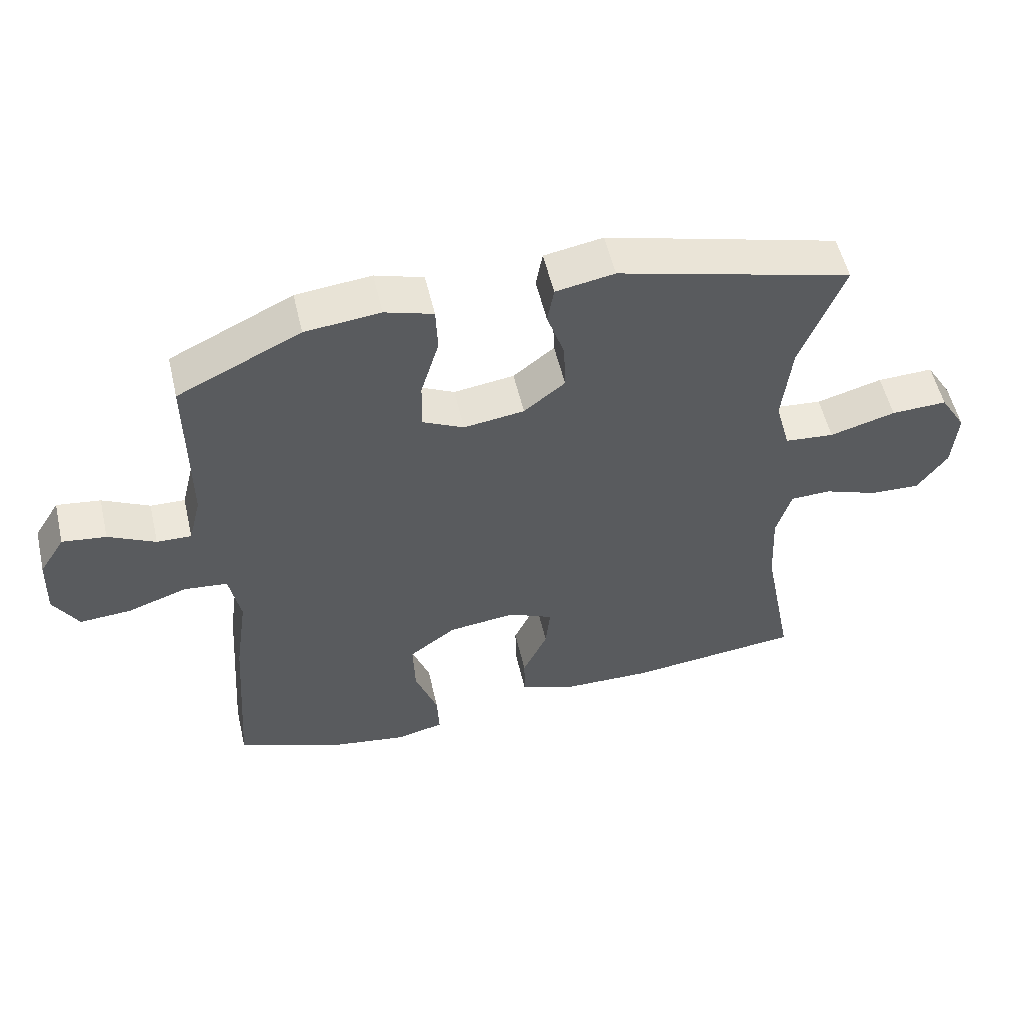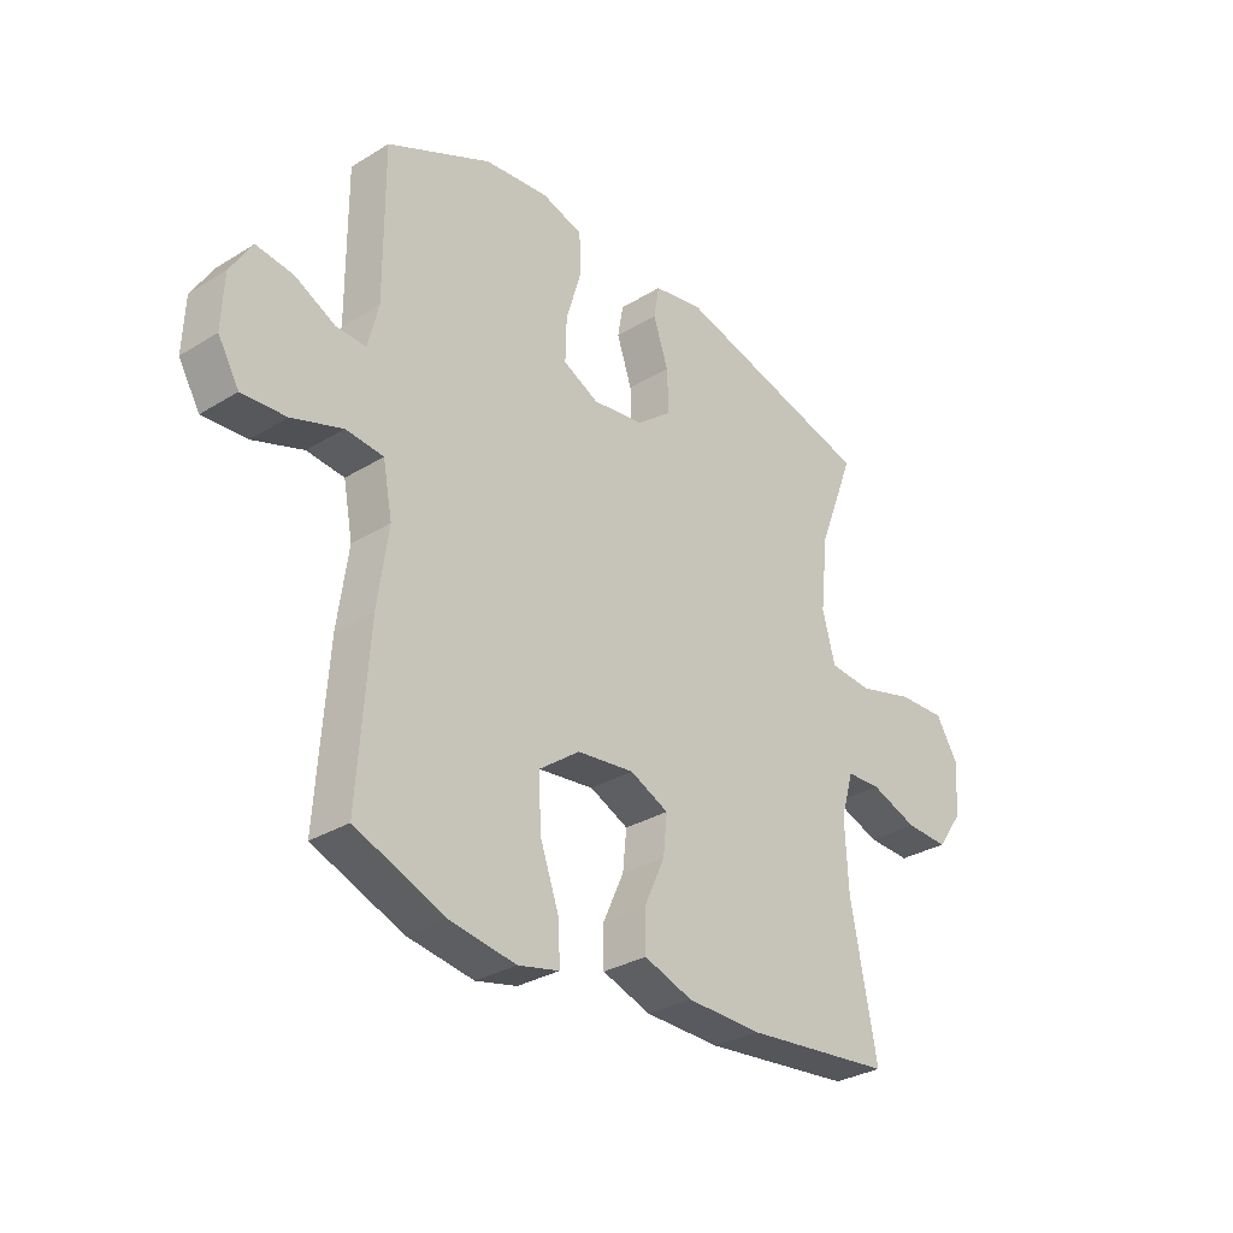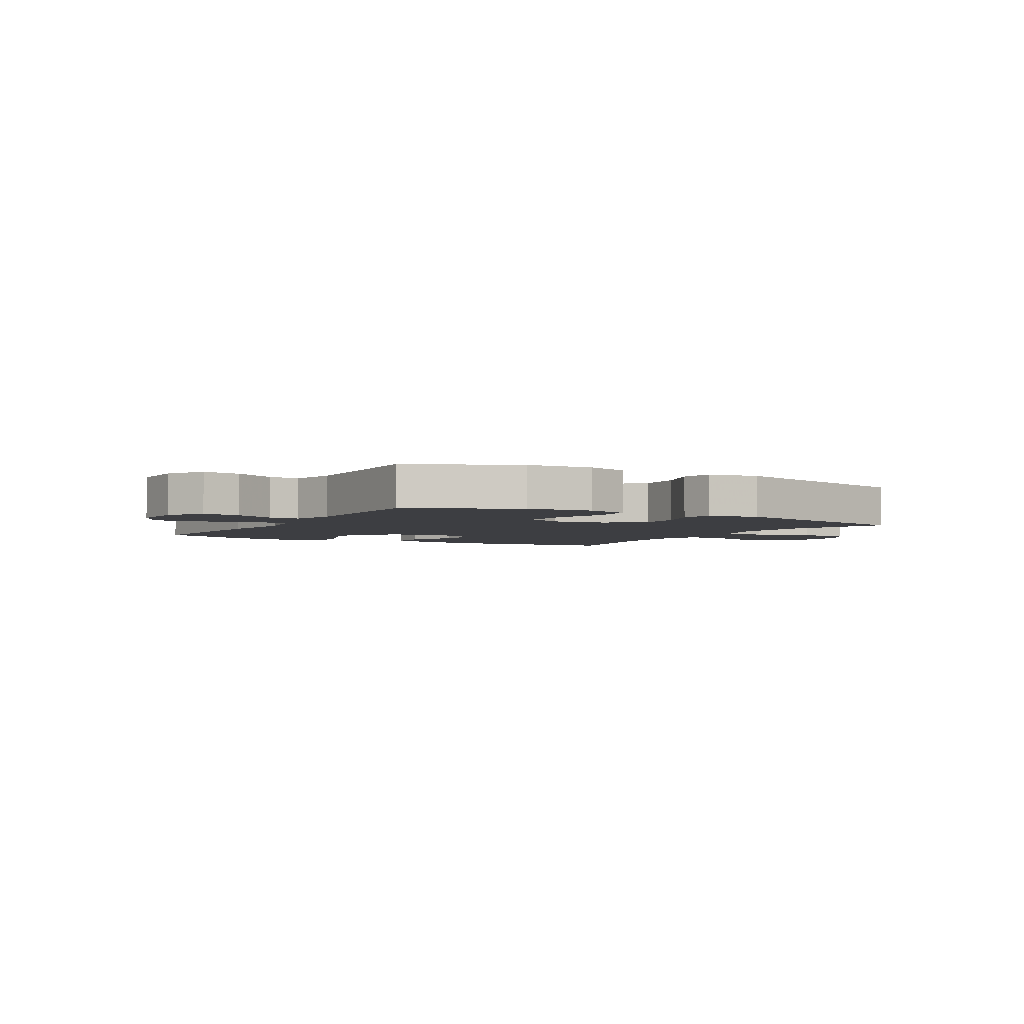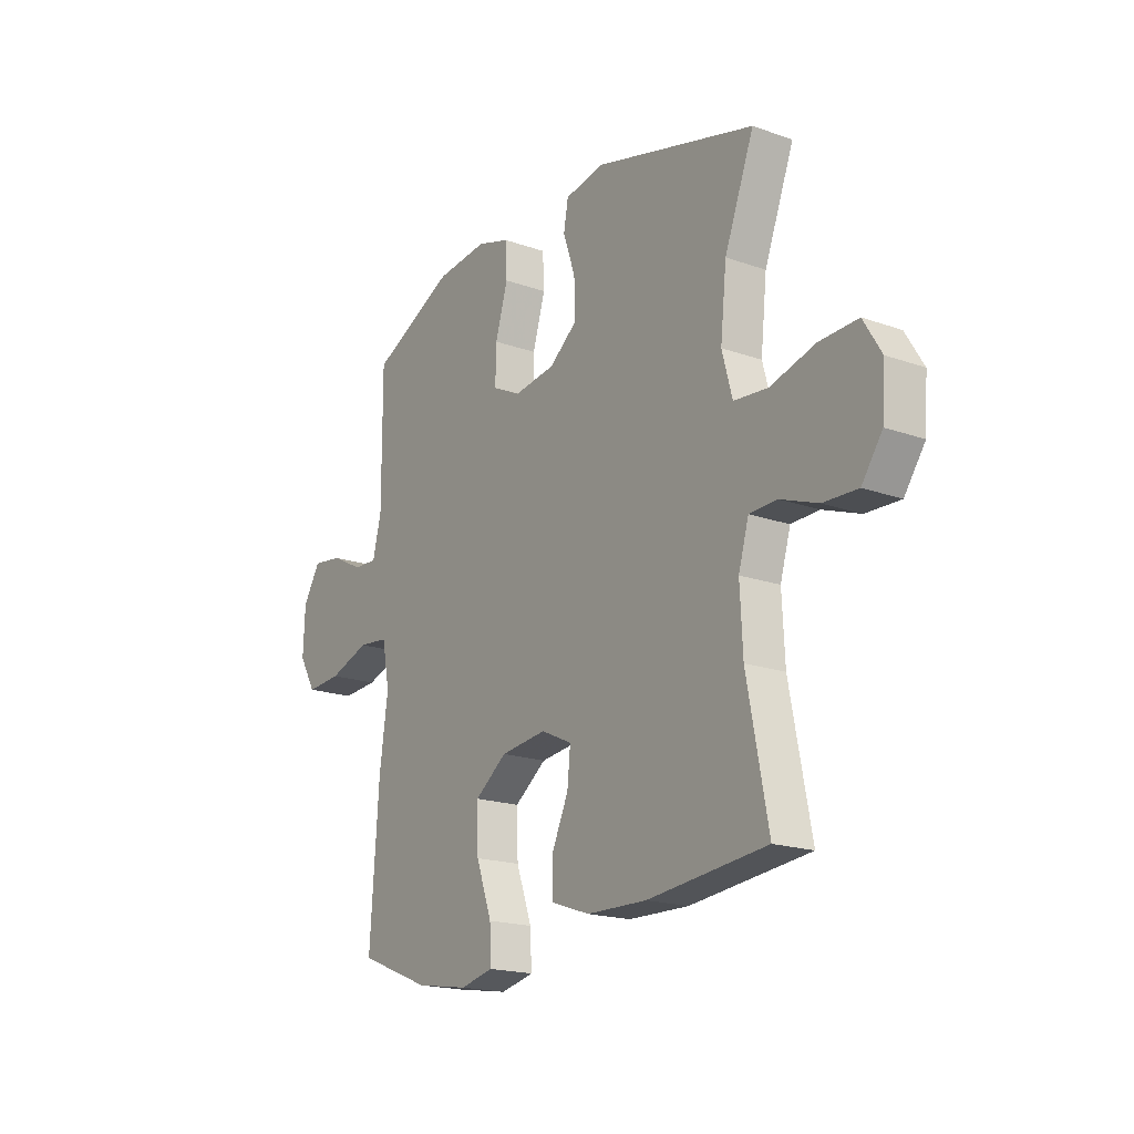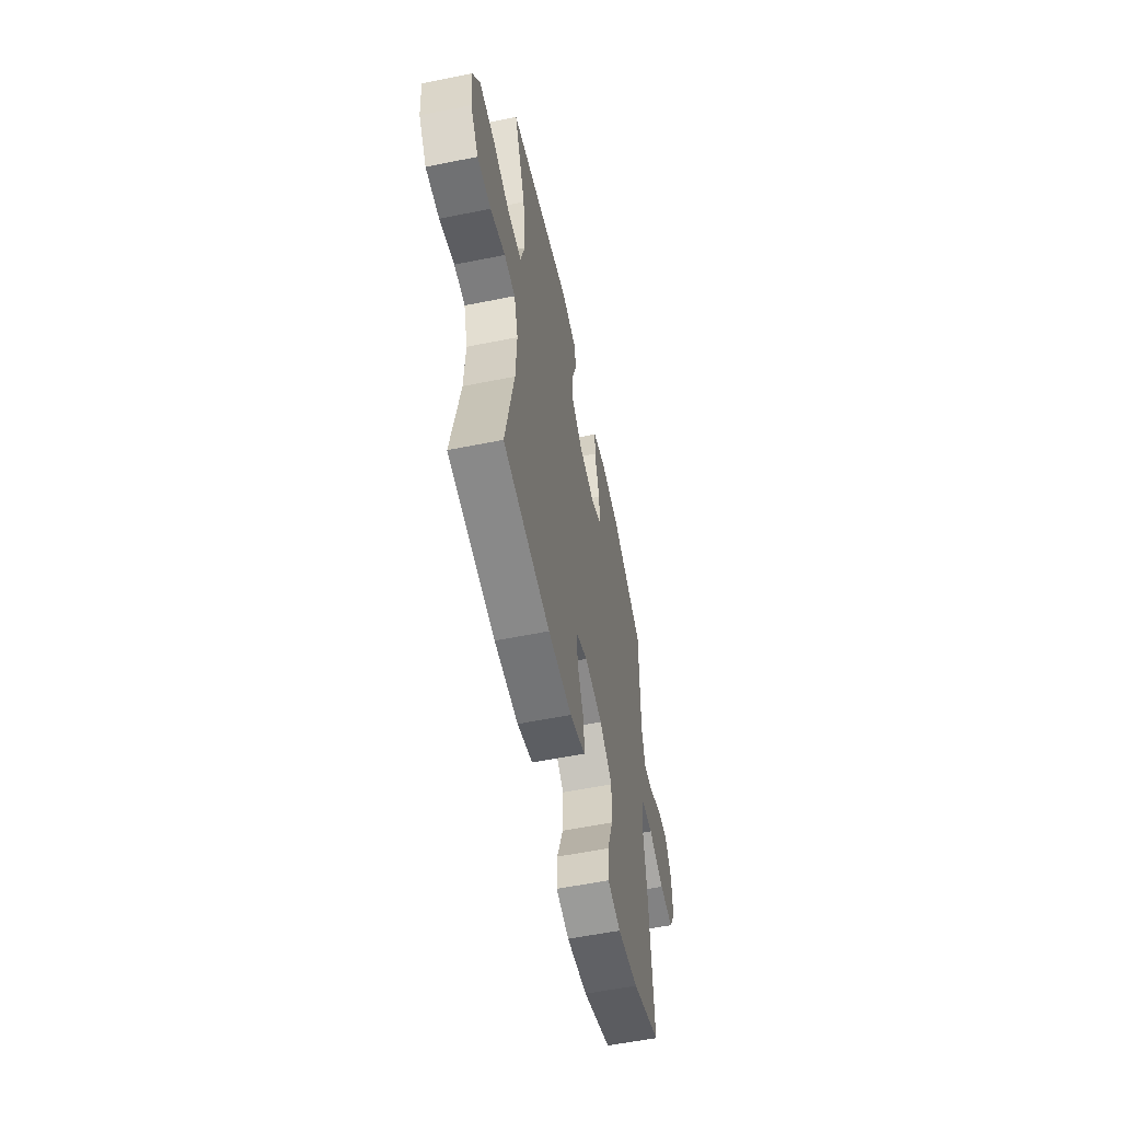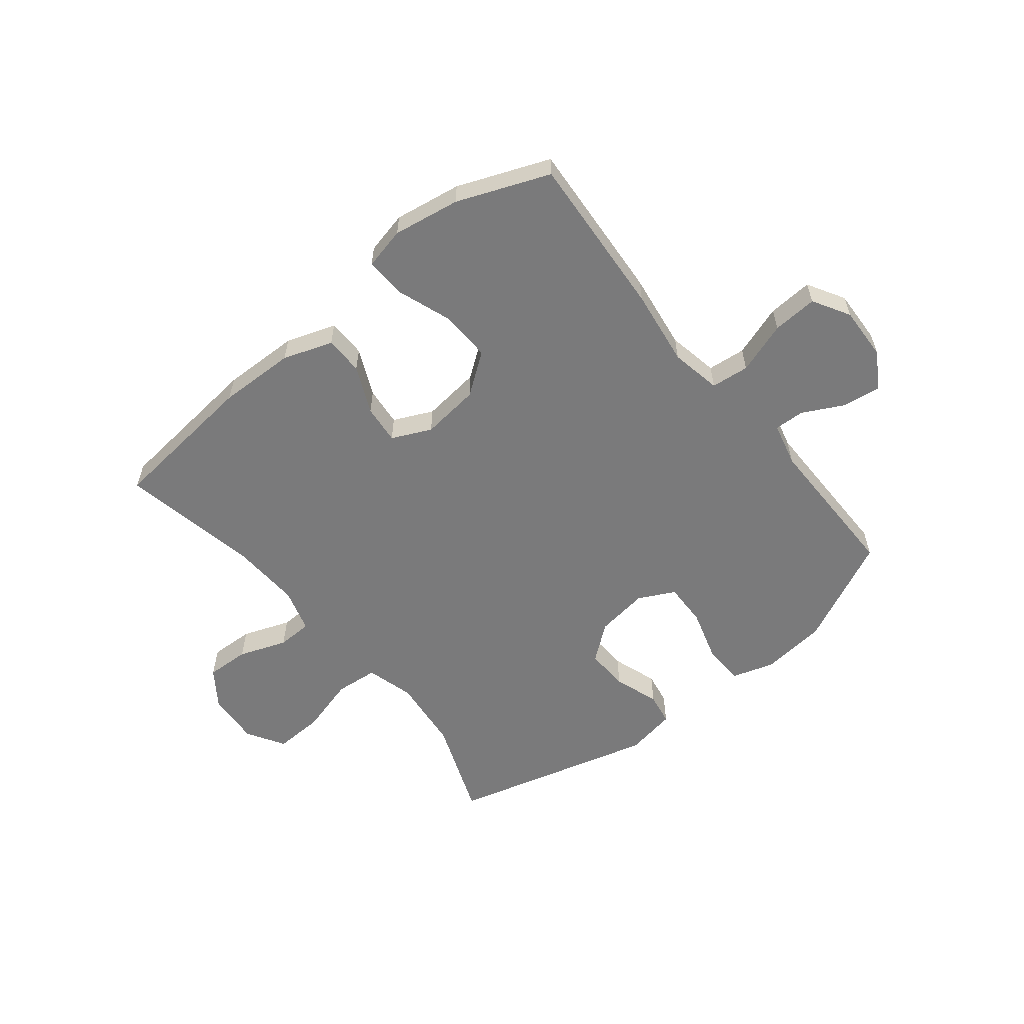
<metadata>
{"format":"obj","ext":"obj","renderer":"f3d","projection":"perspective","resolution":1024,"background":"white","views":[{"elev":54.7,"azim":-13.1,"up":"+Z"},{"elev":-30.9,"azim":-48.7,"up":"+Z"},{"elev":-3.5,"azim":-30.1,"up":"+Y"},{"elev":-18.6,"azim":55.8,"up":"+Z"},{"elev":-57.3,"azim":101.8,"up":"+Z"},{"elev":-58.1,"azim":-141.2,"up":"+Y"}]}
</metadata>
<code>
v 0.5 0.07 -0.5
v 0.234 0.07 -0.528
v 0.099 0.07 -0.525
v 0.012 0.07 -0.495
v 0.011 0.07 -0.427
v 0.049 0.07 -0.344
v 0.056 0.07 -0.275
v -0.013 0.07 -0.243
v -0.116 0.07 -0.255
v -0.188 0.07 -0.308
v -0.185 0.07 -0.398
v -0.15 0.07 -0.496
v -0.147 0.07 -0.566
v -0.221 0.07 -0.583
v -0.339 0.07 -0.564
v -0.5 0.07 -0.5
v -0.48 0.07 -0.212
v -0.461 0.07 -0.077
v -0.478 0.07 0.012
v -0.545 0.07 0.019
v -0.636 0.07 -0.012
v -0.715 0.07 -0.017
v -0.753 0.07 0.048
v -0.749 0.07 0.143
v -0.71 0.07 0.206
v -0.643 0.07 0.197
v -0.571 0.07 0.16
v -0.518 0.07 0.158
v -0.499 0.07 0.235
v -0.5 0.07 0.5
v -0.312 0.07 0.59
v -0.197 0.07 0.602
v -0.123 0.07 0.579
v -0.12 0.07 0.508
v -0.148 0.07 0.414
v -0.15 0.07 0.337
v -0.086 0.07 0.305
v 0.007 0.07 0.318
v 0.07 0.07 0.368
v 0.067 0.07 0.444
v 0.04 0.07 0.524
v 0.05 0.07 0.581
v 0.14 0.07 0.597
v 0.5 0.07 0.5
v 0.434 0.07 0.328
v 0.42 0.07 0.198
v 0.443 0.07 0.113
v 0.519 0.07 0.106
v 0.62 0.07 0.134
v 0.706 0.07 0.137
v 0.746 0.07 0.071
v 0.739 0.07 -0.023
v 0.693 0.07 -0.088
v 0.616 0.07 -0.085
v 0.532 0.07 -0.054
v 0.47 0.07 -0.056
v 0.447 0.07 -0.134
v 0.453 0.07 -0.255
v 0.5 0 -0.5
v 0.234 0 -0.528
v 0.099 0 -0.525
v 0.012 0 -0.495
v 0.011 0 -0.427
v 0.049 0 -0.344
v 0.056 0 -0.275
v -0.013 0 -0.243
v -0.116 0 -0.255
v -0.188 0 -0.308
v -0.185 0 -0.398
v -0.15 0 -0.496
v -0.147 0 -0.566
v -0.221 0 -0.583
v -0.339 0 -0.564
v -0.5 0 -0.5
v -0.48 0 -0.212
v -0.461 0 -0.077
v -0.478 0 0.012
v -0.545 0 0.019
v -0.636 0 -0.012
v -0.715 0 -0.017
v -0.753 0 0.048
v -0.749 0 0.143
v -0.71 0 0.206
v -0.643 0 0.197
v -0.571 0 0.16
v -0.518 0 0.158
v -0.499 0 0.235
v -0.5 0 0.5
v -0.312 0 0.59
v -0.197 0 0.602
v -0.123 0 0.579
v -0.12 0 0.508
v -0.148 0 0.414
v -0.15 0 0.337
v -0.086 0 0.305
v 0.007 0 0.318
v 0.07 0 0.368
v 0.067 0 0.444
v 0.04 0 0.524
v 0.05 0 0.581
v 0.14 0 0.597
v 0.5 0 0.5
v 0.434 0 0.328
v 0.42 0 0.198
v 0.443 0 0.113
v 0.519 0 0.106
v 0.62 0 0.134
v 0.706 0 0.137
v 0.746 0 0.071
v 0.739 0 -0.023
v 0.693 0 -0.088
v 0.616 0 -0.085
v 0.532 0 -0.054
v 0.47 0 -0.056
v 0.447 0 -0.134
v 0.453 0 -0.255
f 52 53 54 55
f 52 55 56
f 51 52 56
f 48 49 50 51
f 47 48 51 56
f 46 47 56 57
f 42 43 44 45
f 40 41 42 45
f 39 40 45 46
f 38 39 46 57
f 32 33 34 35
f 32 35 36
f 29 30 31 32
f 28 29 32 36
f 24 25 26 27
f 24 27 28
f 23 24 28
f 20 21 22 23
f 19 20 23 28
f 15 16 17 18
f 15 18 19
f 14 15 19
f 11 12 13 14
f 10 11 14 19
f 9 10 19 28
f 3 4 5 6
f 3 6 7
f 58 1 2 3
f 58 3 7
f 37 38 57 58
f 37 58 7 8
f 28 36 37
f 8 9 28 37
f 113 112 111 110
f 114 113 110
f 114 110 109
f 109 108 107 106
f 114 109 106 105
f 115 114 105 104
f 103 102 101 100
f 103 100 99 98
f 104 103 98 97
f 115 104 97 96
f 93 92 91 90
f 94 93 90
f 90 89 88 87
f 94 90 87 86
f 85 84 83 82
f 86 85 82
f 86 82 81
f 81 80 79 78
f 86 81 78 77
f 76 75 74 73
f 77 76 73
f 77 73 72
f 72 71 70 69
f 77 72 69 68
f 86 77 68 67
f 64 63 62 61
f 65 64 61
f 61 60 59 116
f 65 61 116
f 116 115 96 95
f 66 65 116 95
f 95 94 86
f 95 86 67 66
f 1 59 60 2
f 2 60 61 3
f 3 61 62 4
f 4 62 63 5
f 5 63 64 6
f 6 64 65 7
f 7 65 66 8
f 8 66 67 9
f 9 67 68 10
f 10 68 69 11
f 11 69 70 12
f 12 70 71 13
f 13 71 72 14
f 14 72 73 15
f 15 73 74 16
f 16 74 75 17
f 17 75 76 18
f 18 76 77 19
f 19 77 78 20
f 20 78 79 21
f 21 79 80 22
f 22 80 81 23
f 23 81 82 24
f 24 82 83 25
f 25 83 84 26
f 26 84 85 27
f 27 85 86 28
f 28 86 87 29
f 29 87 88 30
f 30 88 89 31
f 31 89 90 32
f 32 90 91 33
f 33 91 92 34
f 34 92 93 35
f 35 93 94 36
f 36 94 95 37
f 37 95 96 38
f 38 96 97 39
f 39 97 98 40
f 40 98 99 41
f 41 99 100 42
f 42 100 101 43
f 43 101 102 44
f 44 102 103 45
f 45 103 104 46
f 46 104 105 47
f 47 105 106 48
f 48 106 107 49
f 49 107 108 50
f 50 108 109 51
f 51 109 110 52
f 52 110 111 53
f 53 111 112 54
f 54 112 113 55
f 55 113 114 56
f 56 114 115 57
f 57 115 116 58
f 58 116 59 1

</code>
